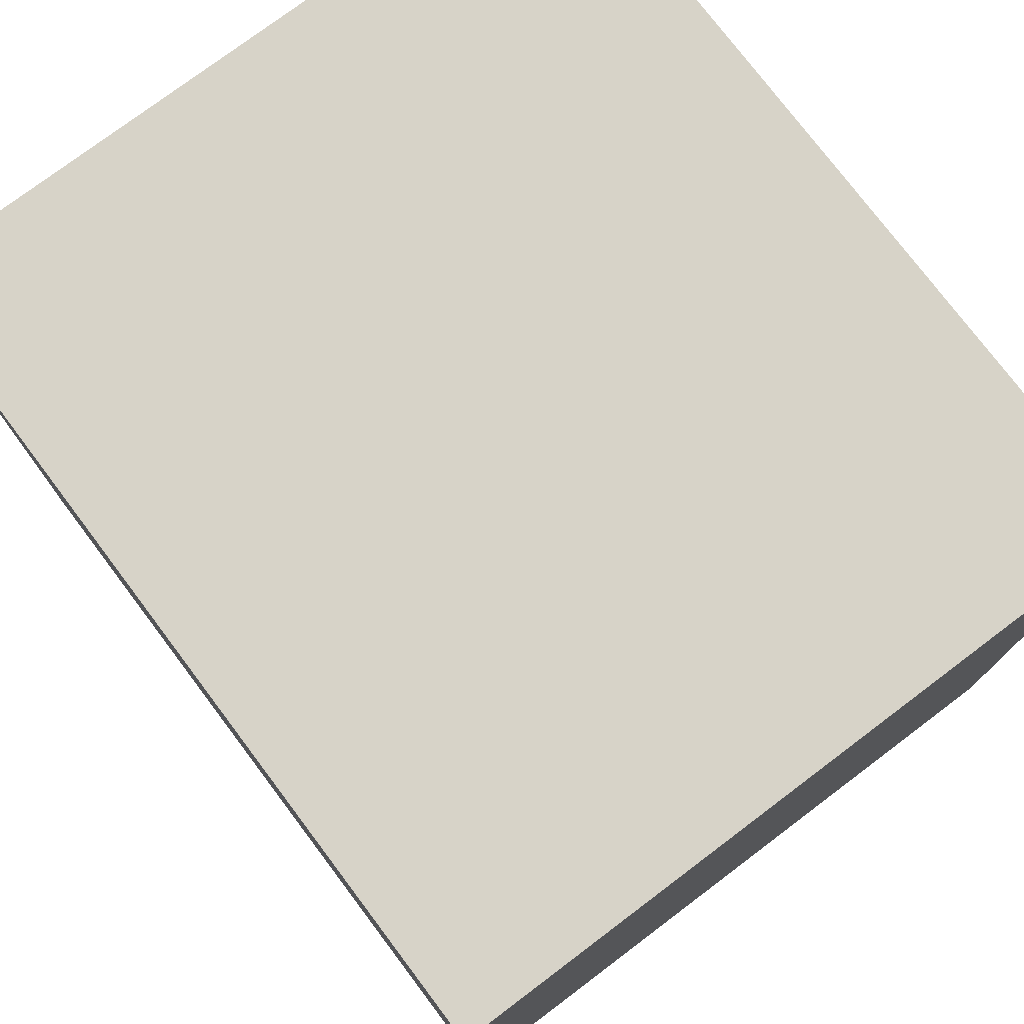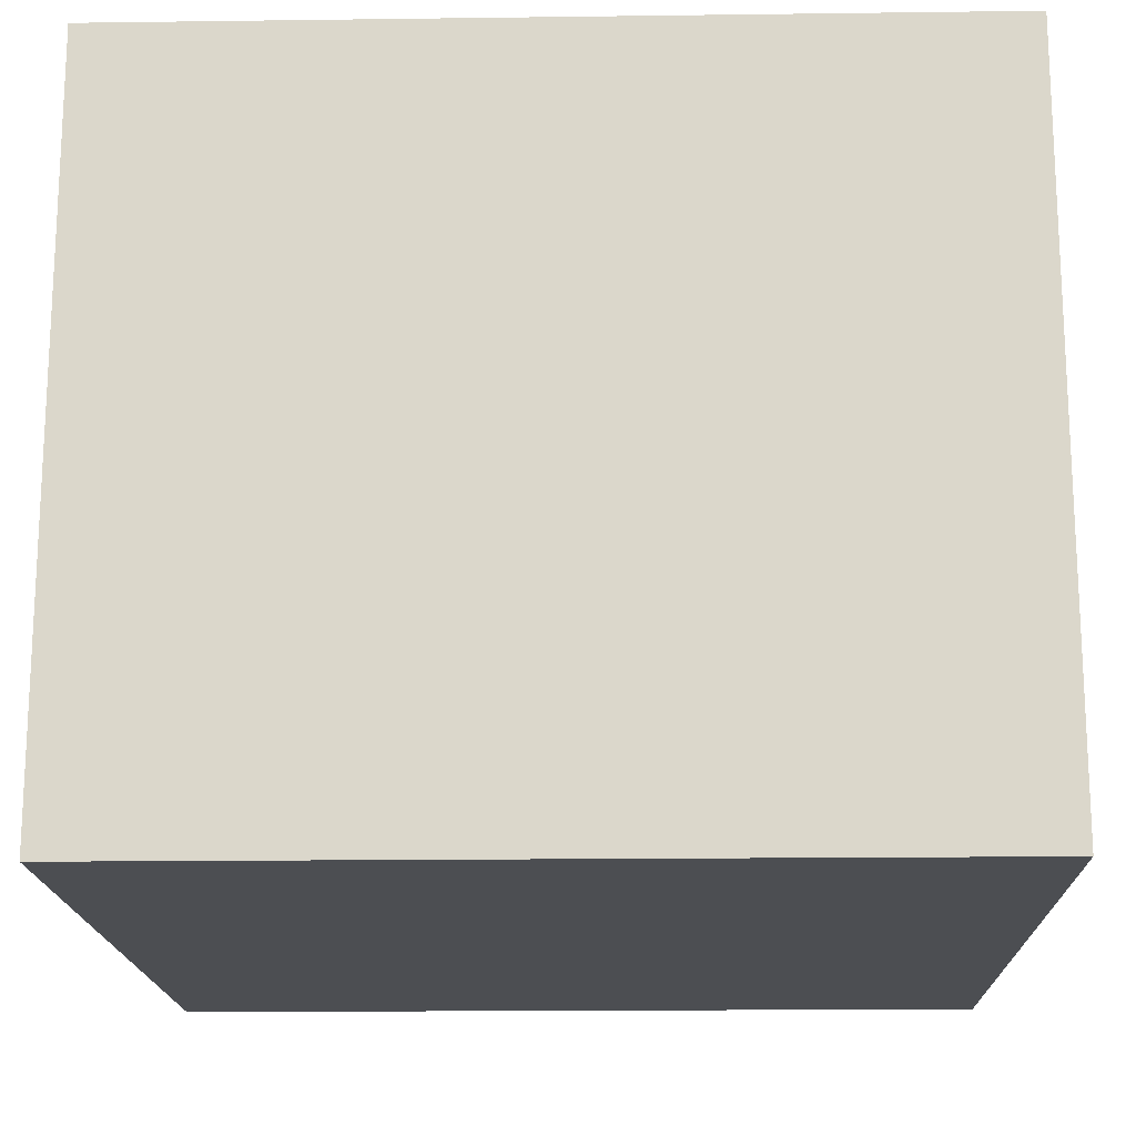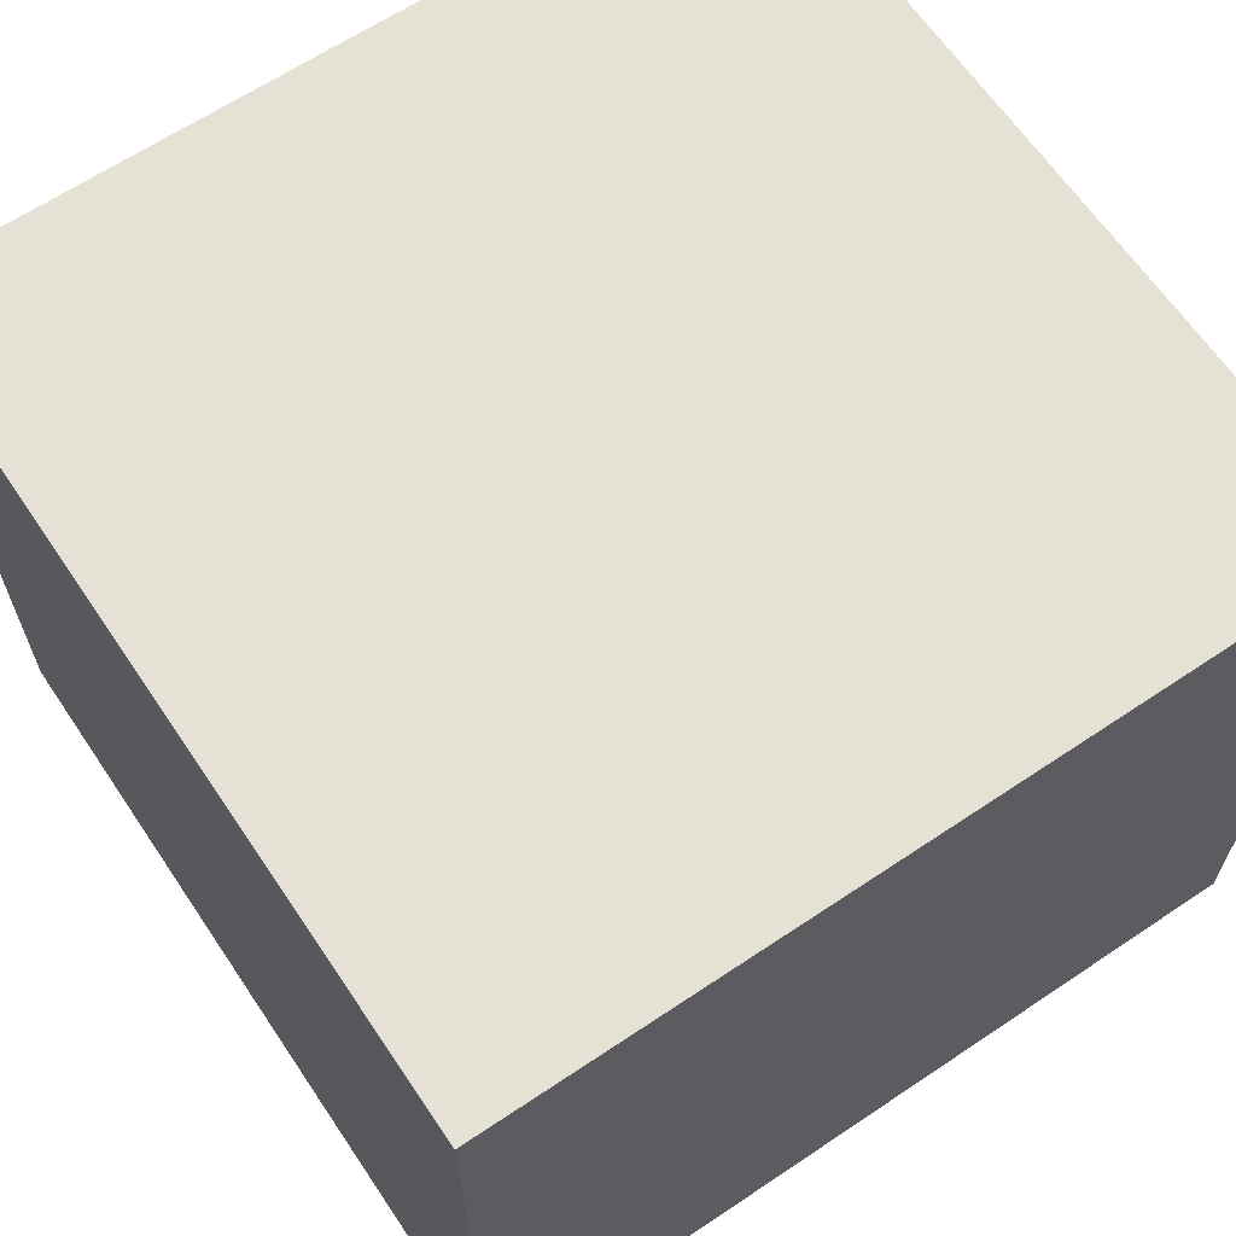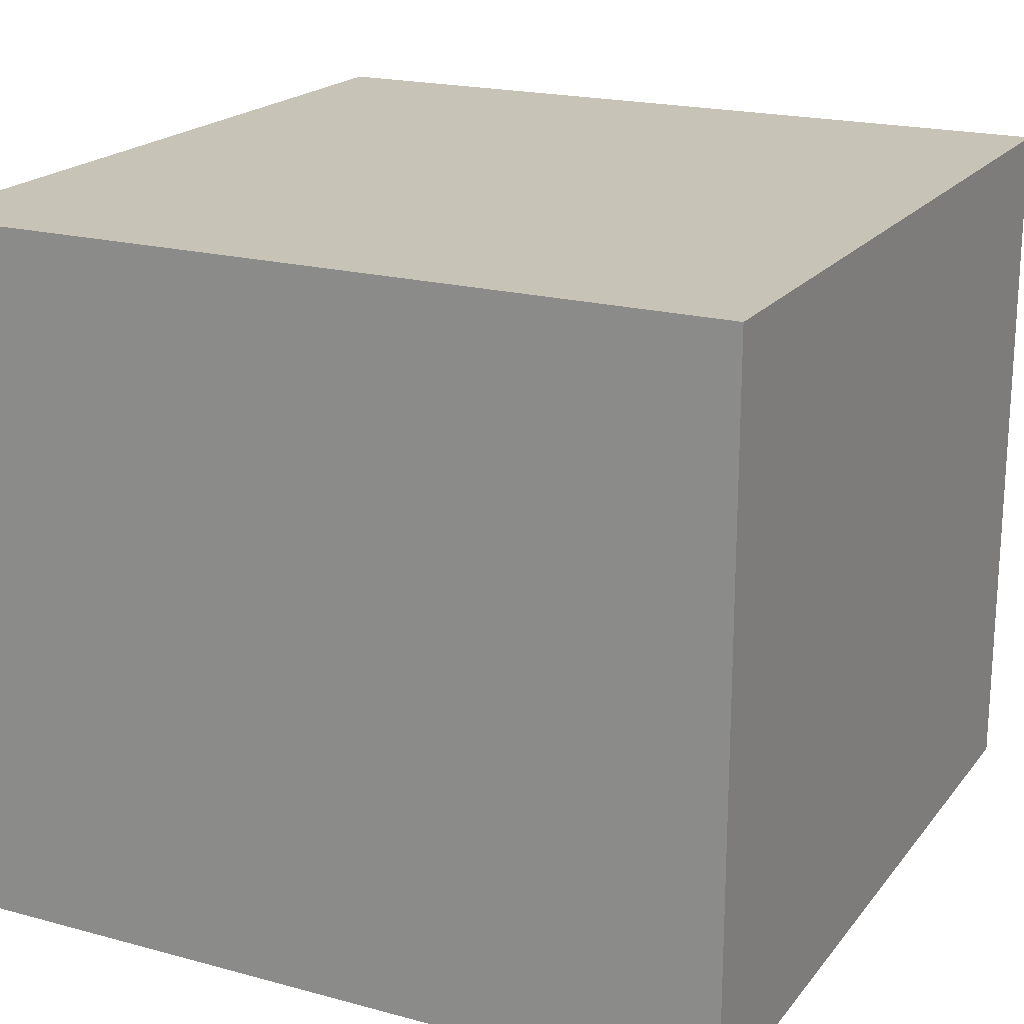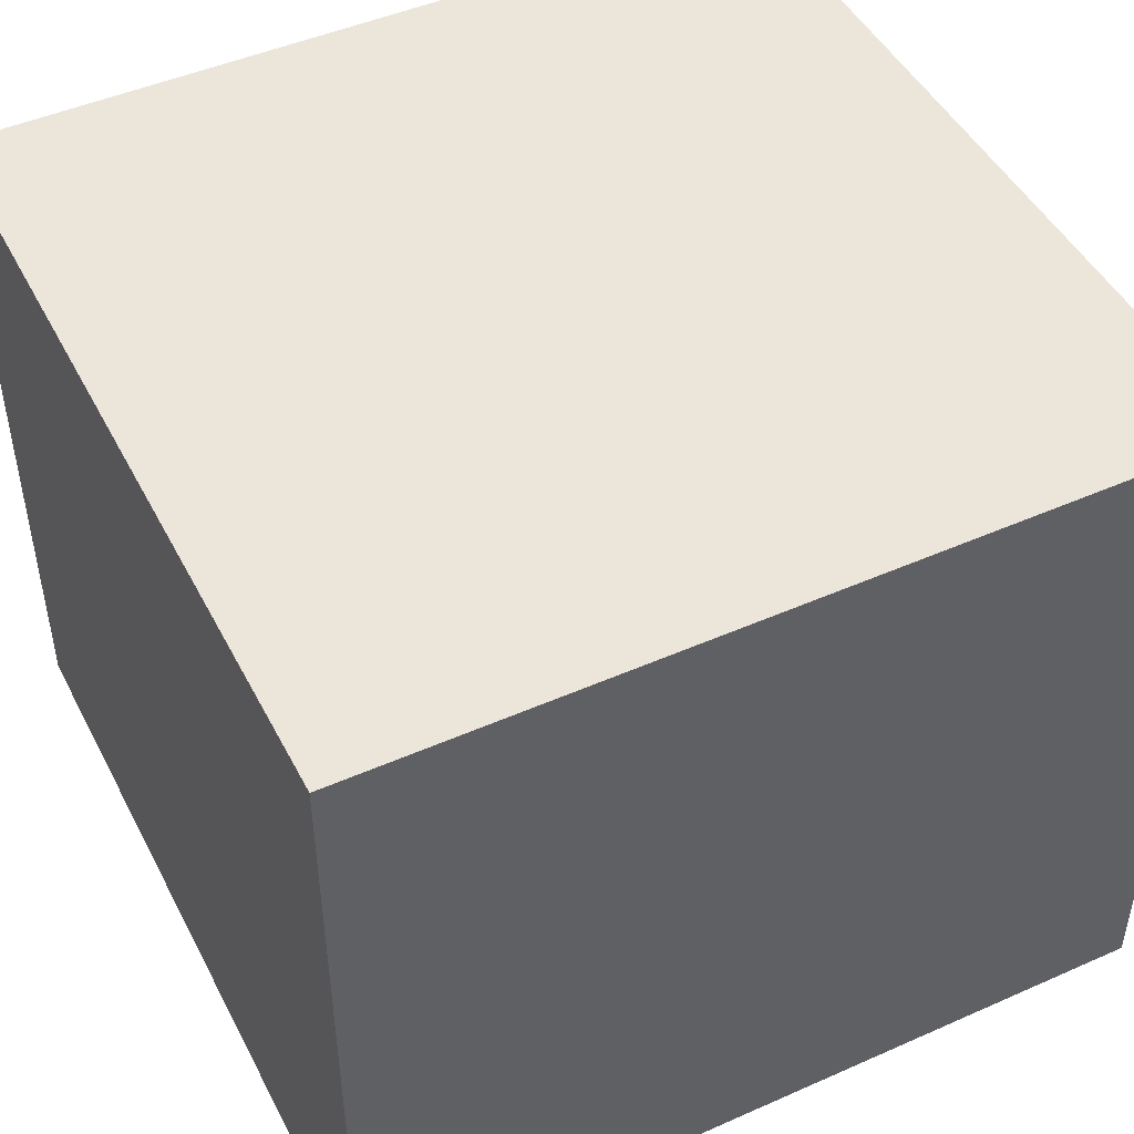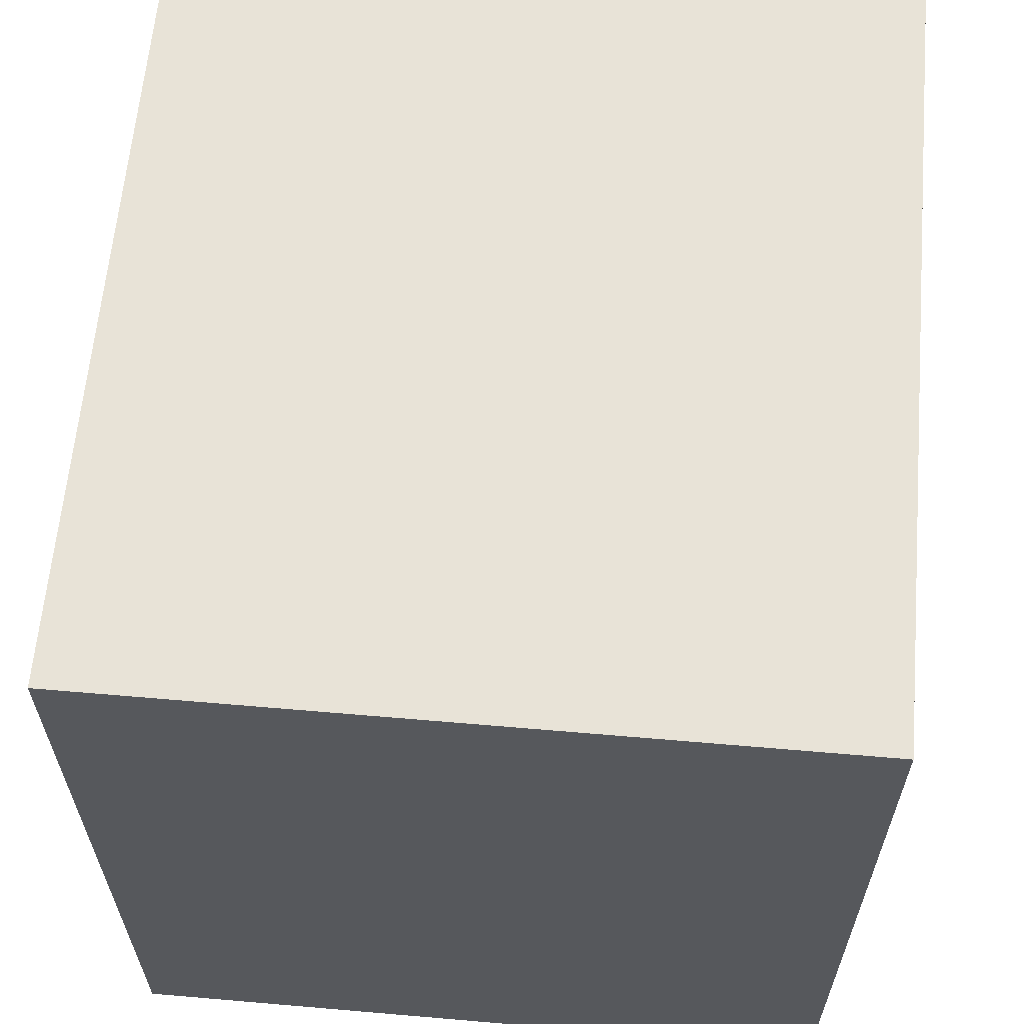
<metadata>
{"format":"obj","ext":"obj","renderer":"f3d","projection":"perspective","resolution":1024,"background":"white","views":[{"elev":76.5,"azim":53.0,"up":"+Y"},{"elev":-17.0,"azim":-88.5,"up":"+Z"},{"elev":64.6,"azim":-34.0,"up":"+Z"},{"elev":19.8,"azim":-153.4,"up":"+Z"},{"elev":47.3,"azim":-26.5,"up":"+Z"},{"elev":62.2,"azim":95.0,"up":"+Y"}]}
</metadata>
<code>
v 62.44 -150.7 135.4
v -92.82 -306 0
v -15.19 -150.7 40.63
v -92.82 4.556 0
v 62.44 -150.7 27.09
v 62.44 -228.3 230.2
v -92.82 -306 270.9
v 62.44 -150.7 243.8
v 217.7 -306 270.9
v 62.44 -259.4 67.71
v 62.44 -274.9 135.4
v 217.7 -306 0
v 62.44 -259.4 203.1
v 62.44 -228.3 40.63
v 186.6 -150.7 135.4
v 211.5 -150.7 135.4
v 217.7 4.556 0
v 217.7 4.556 270.9
v 171.1 -150.7 203.1
v 62.44 -42.02 67.71
v 62.44 -26.5 135.4
v 62.44 -299.8 135.4
v 140.1 -259.4 135.4
v 62.44 -150.7 5.417
v 62.44 -73.07 230.2
v -92.82 4.556 270.9
v 62.44 -150.7 265.4
v -15.19 -150.7 230.2
v -61.77 -150.7 135.4
v -46.25 -150.7 67.71
v -86.61 -150.7 135.4
v -46.25 -73.07 135.4
v 62.44 -1.655 135.4
v 140.1 -42.02 135.4
v 171.1 -150.7 67.71
v 171.1 -228.3 135.4
v -46.25 -228.3 135.4
v 140.1 -150.7 230.2
v 171.1 -73.07 135.4
v 62.44 -42.02 203.1
v -15.19 -42.02 135.4
v 62.44 -73.07 40.63
v 140.1 -150.7 40.63
v -46.25 -150.7 203.1
v -15.19 -259.4 135.4
f 3 1 2
f 3 2 4
f 3 2 5
f 5 3 1
f 3 1 4
f 3 5 4
f 6 7 8
f 6 1 7
f 6 7 9
f 8 6 1
f 6 1 9
f 6 8 9
f 10 2 11
f 10 1 2
f 10 2 12
f 1 11 10
f 10 1 12
f 10 11 12
f 13 1 9
f 1 11 13
f 13 7 1
f 13 7 11
f 13 7 9
f 13 11 9
f 14 1 12
f 5 14 1
f 14 2 1
f 14 2 5
f 14 2 12
f 14 5 12
f 12 15 16
f 9 15 16
f 16 15 17
f 16 15 18
f 16 12 17
f 9 12 16
f 16 9 18
f 18 16 17
f 19 18 15
f 15 1 19
f 19 15 9
f 19 18 1
f 18 9 19
f 19 1 9
f 20 1 17
f 17 4 20
f 20 17 21
f 20 1 21
f 20 1 4
f 20 21 4
f 22 7 11
f 9 11 22
f 11 2 22
f 22 11 12
f 7 2 22
f 9 7 22
f 12 22 9
f 22 2 12
f 23 12 11
f 23 1 12
f 9 23 12
f 1 11 23
f 23 1 9
f 23 11 9
f 24 2 5
f 5 4 24
f 5 17 24
f 24 12 5
f 24 2 4
f 12 2 24
f 17 24 12
f 24 4 17
f 25 1 18
f 18 26 25
f 25 18 8
f 25 1 8
f 25 1 26
f 25 8 26
f 27 26 18
f 18 8 27
f 18 27 9
f 9 7 27
f 27 9 8
f 27 26 8
f 26 7 27
f 8 7 27
f 28 26 8
f 1 28 8
f 28 8 7
f 28 26 1
f 26 7 28
f 28 1 7
f 30 4 29
f 30 29 1
f 30 29 2
f 30 4 1
f 4 2 30
f 30 1 2
f 26 7 31
f 31 7 2
f 31 7 29
f 31 26 29
f 26 31 4
f 31 4 29
f 4 2 31
f 29 2 31
f 32 26 29
f 32 29 1
f 32 29 4
f 32 26 1
f 4 32 26
f 32 1 4
f 17 21 33
f 21 4 33
f 21 26 33
f 18 21 33
f 17 4 33
f 17 33 18
f 18 26 33
f 33 4 26
f 34 1 18
f 1 21 34
f 34 17 1
f 34 17 21
f 18 34 17
f 34 21 18
f 35 1 12
f 35 12 17
f 35 12 15
f 35 1 15
f 35 1 17
f 35 15 17
f 36 1 9
f 9 12 36
f 36 9 15
f 36 1 15
f 36 1 12
f 36 15 12
f 37 2 29
f 37 1 2
f 37 2 7
f 1 29 37
f 37 1 7
f 37 29 7
f 38 1 9
f 1 8 38
f 38 18 1
f 38 18 8
f 9 38 18
f 38 8 9
f 39 17 15
f 15 1 39
f 39 15 18
f 39 17 1
f 18 39 17
f 39 1 18
f 40 26 21
f 21 1 40
f 40 21 18
f 40 26 1
f 40 26 18
f 40 1 18
f 41 1 4
f 4 26 41
f 41 4 21
f 21 41 1
f 41 1 26
f 41 21 26
f 42 4 5
f 5 1 42
f 42 5 17
f 42 4 1
f 42 4 17
f 42 1 17
f 43 17 5
f 5 1 43
f 43 5 12
f 43 17 1
f 12 43 17
f 43 1 12
f 44 1 7
f 1 29 44
f 44 26 1
f 44 26 29
f 26 7 44
f 44 29 7
f 45 1 7
f 11 45 1
f 45 2 1
f 45 2 11
f 45 2 7
f 45 11 7
f 5 2 1
f 2 4 5
f 12 2 5
f 5 4 1
f 17 4 5
f 17 1 5
f 17 5 12
f 5 12 1
f 1 21 17
f 17 4 21
f 17 21 18
f 18 26 21
f 1 21 18
f 21 4 1
f 21 4 26
f 21 26 1
f 29 7 1
f 29 26 1
f 29 7 26
f 29 7 2
f 26 29 4
f 29 4 1
f 29 2 4
f 29 2 1
f 1 11 9
f 1 11 12
f 11 7 1
f 11 2 1
f 9 7 11
f 12 11 9
f 12 2 11
f 11 7 2
f 15 12 17
f 9 12 15
f 12 1 15
f 15 9 18
f 9 1 15
f 17 1 15
f 17 15 18
f 18 1 15
f 18 26 8
f 18 1 8
f 18 8 9
f 9 7 8
f 8 9 1
f 8 26 1
f 8 7 26
f 8 7 1
f 18 26 1
f 17 4 1
f 18 1 9
f 17 1 12
f 18 17 1
f 1 7 26
f 1 2 4
f 1 4 26
f 1 9 12
f 12 2 1
f 7 2 1
f 9 7 1
f 9 7 26 18
f 12 2 4 17
f 26 7 2 4
f 17 4 26 18
f 18 9 12 17
f 9 7 2 12

</code>
